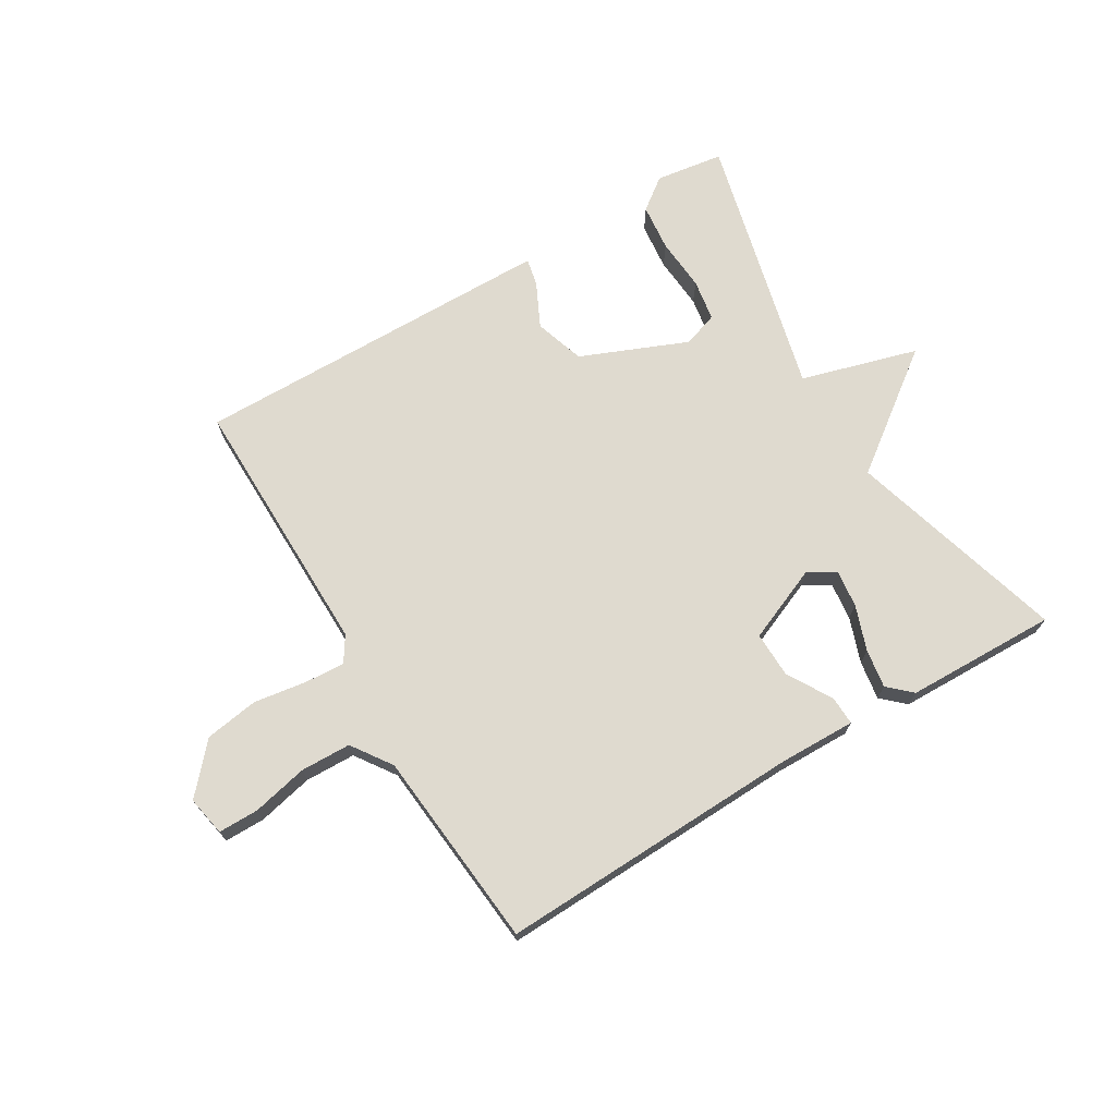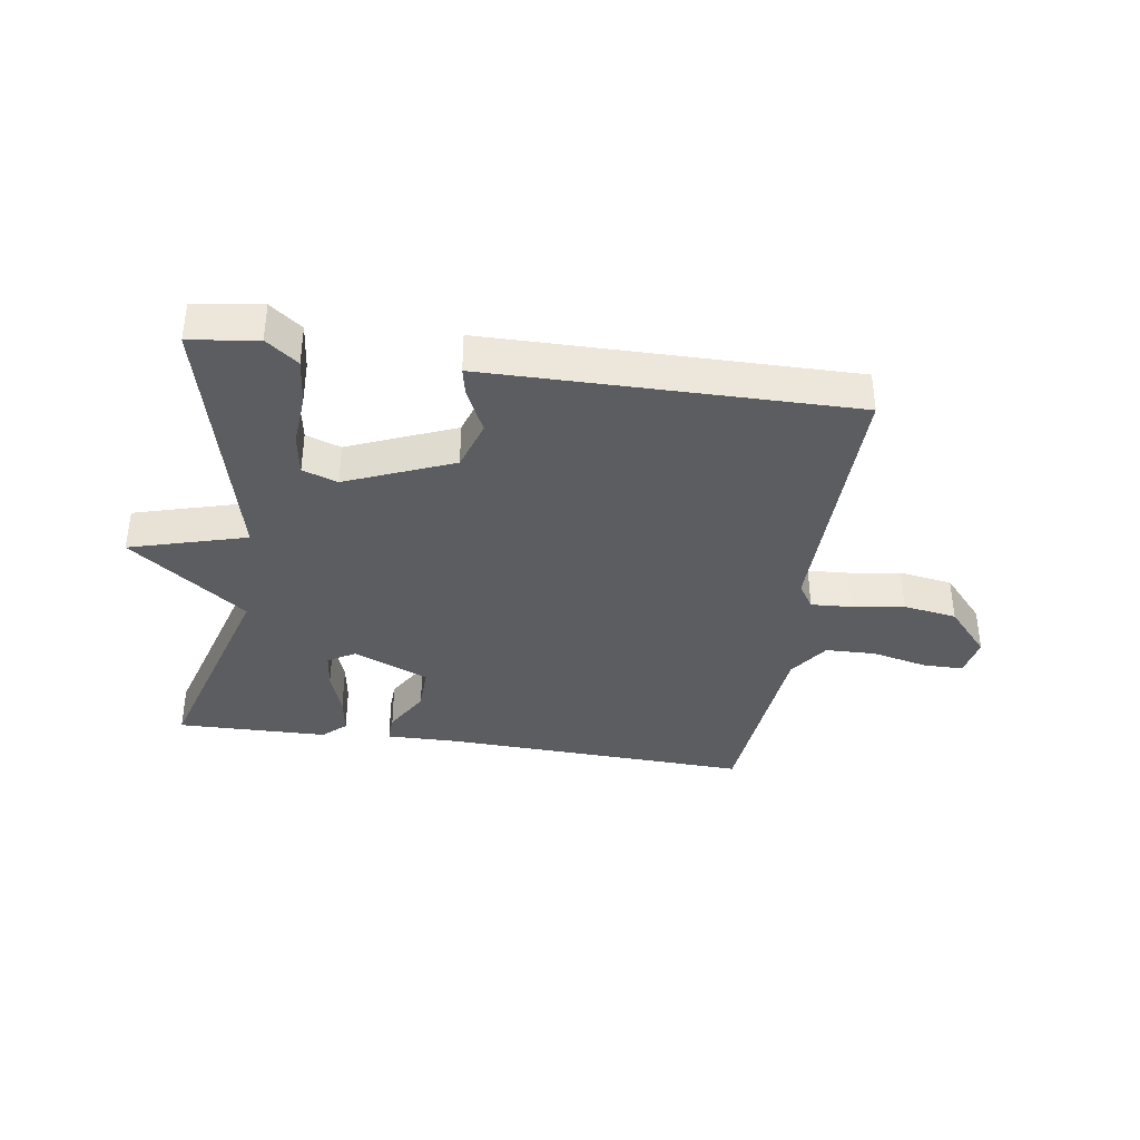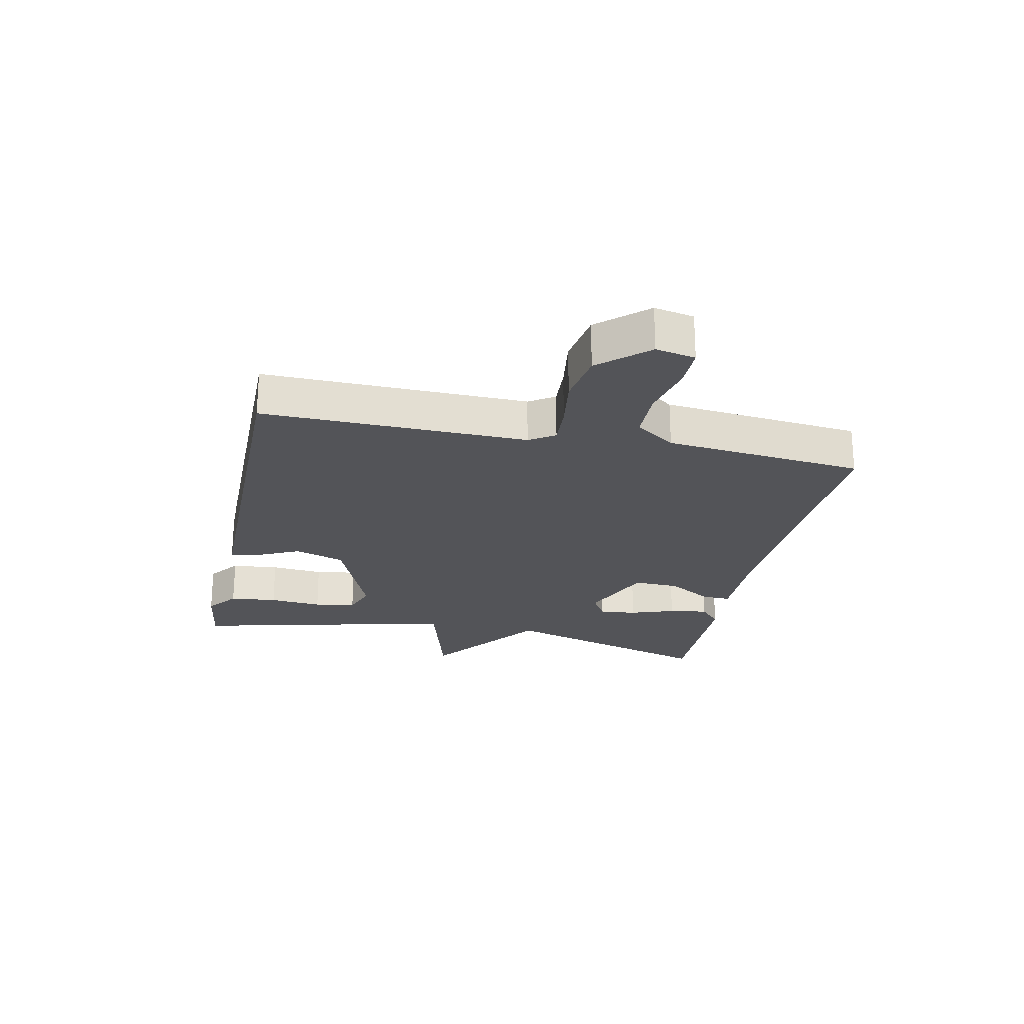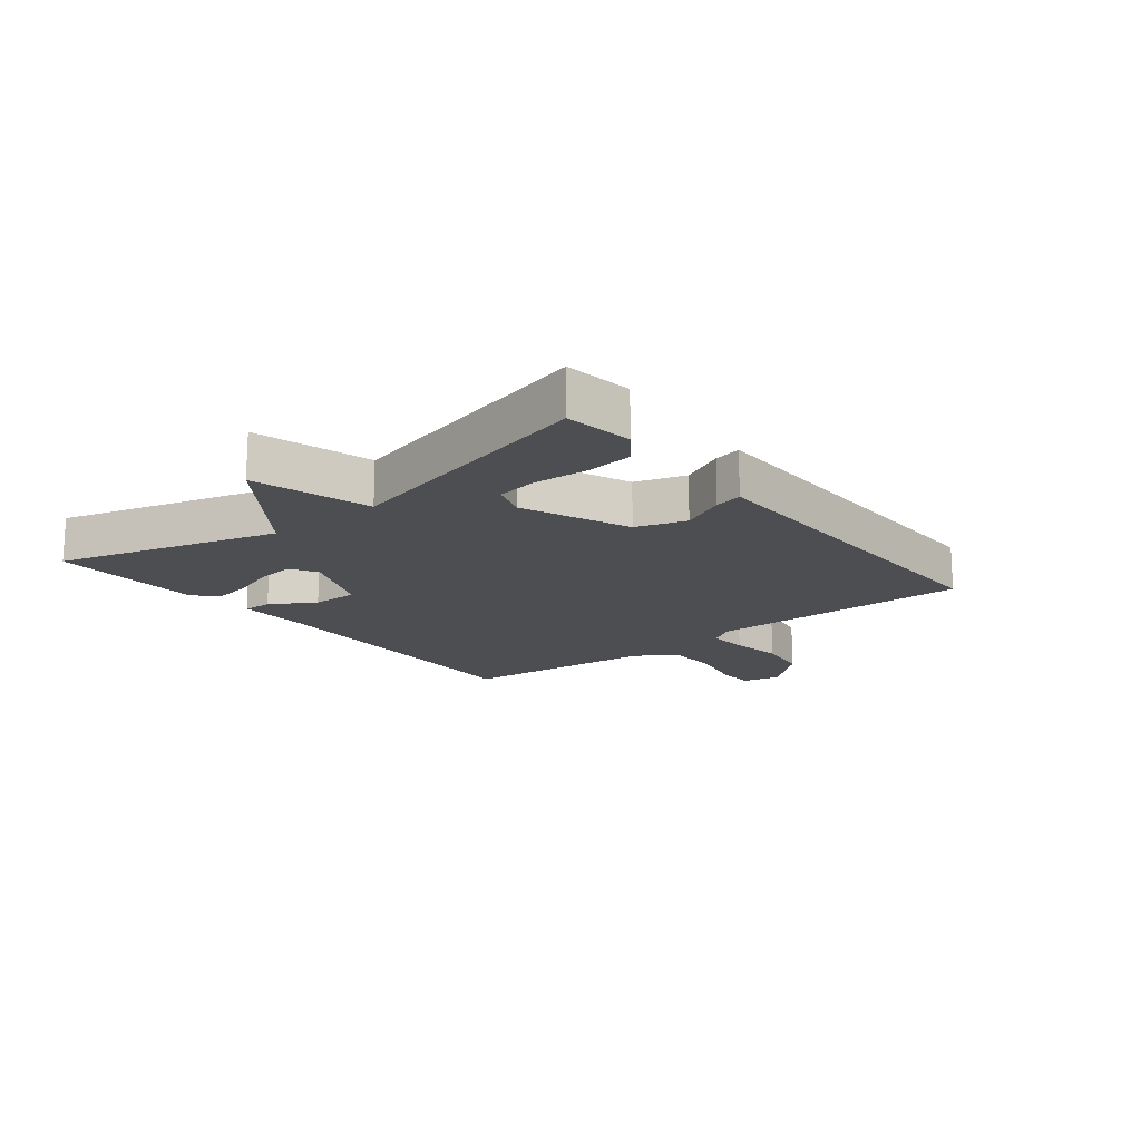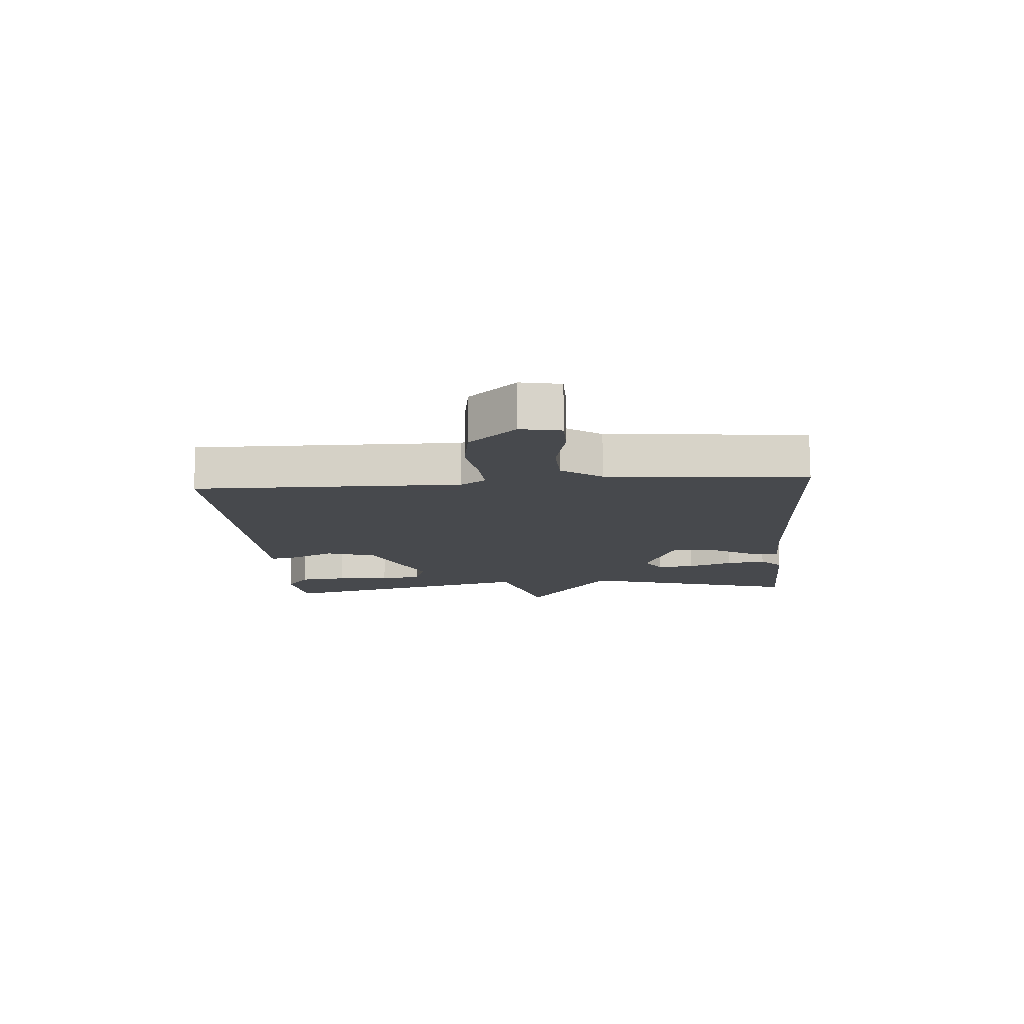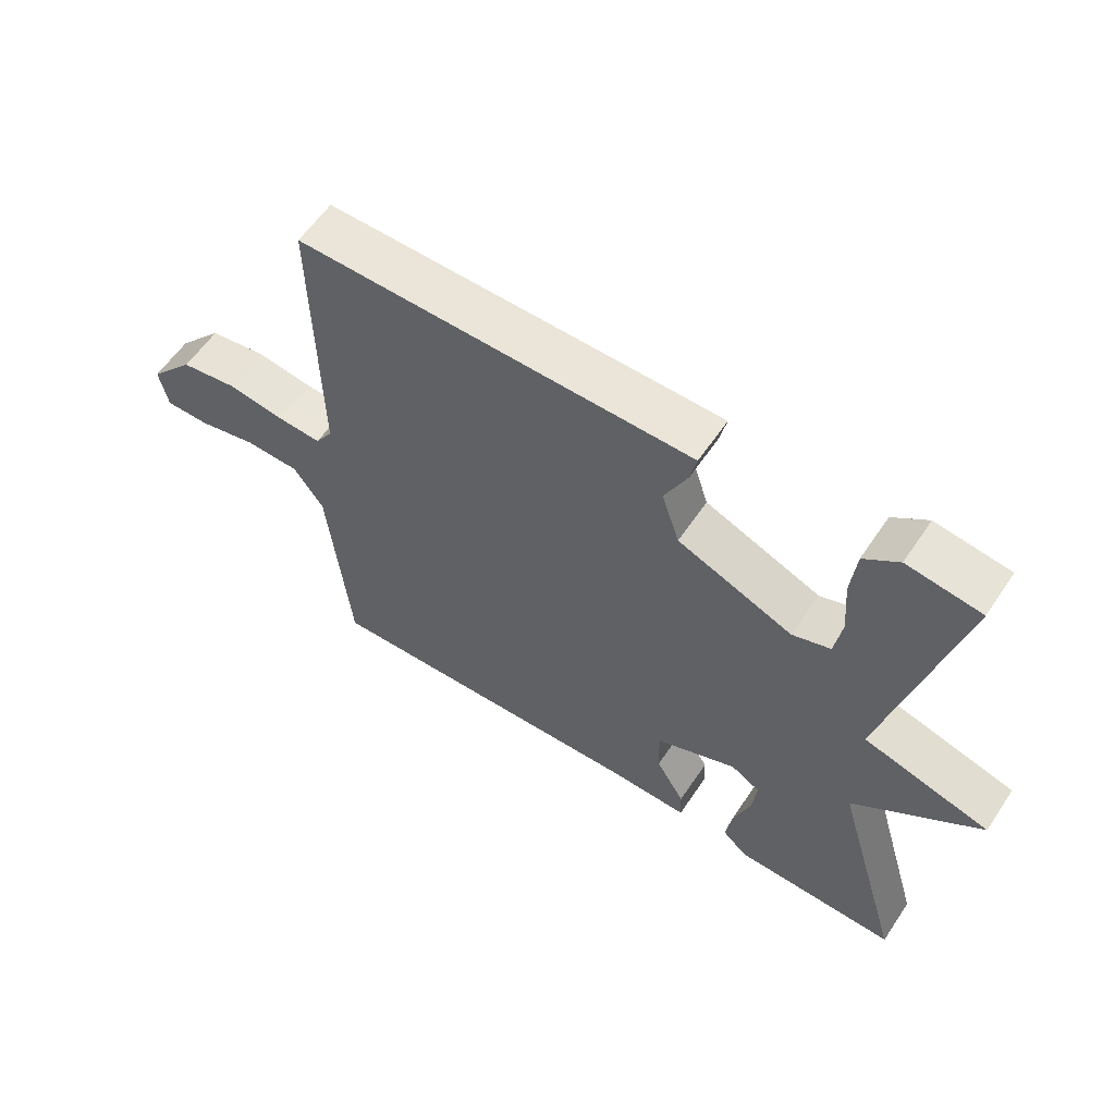
<metadata>
{"format":"obj","ext":"obj","renderer":"f3d","projection":"perspective","resolution":1024,"background":"white","views":[{"elev":70.8,"azim":149.3,"up":"+Y"},{"elev":-37.2,"azim":-8.5,"up":"+Y"},{"elev":-23.5,"azim":78.0,"up":"+Y"},{"elev":-16.5,"azim":-51.3,"up":"+Y"},{"elev":-12.4,"azim":94.6,"up":"+Y"},{"elev":59.0,"azim":-146.3,"up":"+Z"}]}
</metadata>
<code>
v 0.5 0.07 -0.5
v -0.007 0.07 -0.481
v -0.132 0.07 -0.483
v -0.13 0.07 -0.435
v -0.086 0.07 -0.361
v -0.084 0.07 -0.285
v -0.209 0.07 -0.232
v -0.254 0.07 -0.259
v -0.247 0.07 -0.321
v -0.221 0.07 -0.395
v -0.211 0.07 -0.46
v -0.249 0.07 -0.495
v -0.5 0.07 -0.5
v -0.394 0.07 -0.137
v -0.588 0.07 0.008
v -0.394 0.07 0.063
v -0.5 0.07 0.5
v -0.387 0.07 0.516
v -0.334 0.07 0.476
v -0.326 0.07 0.397
v -0.333 0.07 0.309
v -0.322 0.07 0.24
v -0.264 0.07 0.22
v -0.087 0.07 0.293
v -0.06 0.07 0.376
v -0.095 0.07 0.449
v -0.105 0.07 0.495
v -0.003 0.07 0.496
v 0.5 0.07 0.5
v 0.494 0.07 0.061
v 0.521 0.07 0.019
v 0.588 0.07 0.023
v 0.675 0.07 0.036
v 0.764 0.07 0.022
v 0.834 0.07 -0.057
v 0.821 0.07 -0.123
v 0.754 0.07 -0.123
v 0.662 0.07 -0.102
v 0.578 0.07 -0.104
v 0.532 0.07 -0.17
v 0.5 0 -0.5
v -0.007 0 -0.481
v -0.132 0 -0.483
v -0.13 0 -0.435
v -0.086 0 -0.361
v -0.084 0 -0.285
v -0.209 0 -0.232
v -0.254 0 -0.259
v -0.247 0 -0.321
v -0.221 0 -0.395
v -0.211 0 -0.46
v -0.249 0 -0.495
v -0.5 0 -0.5
v -0.394 0 -0.137
v -0.588 0 0.008
v -0.394 0 0.063
v -0.5 0 0.5
v -0.387 0 0.516
v -0.334 0 0.476
v -0.326 0 0.397
v -0.333 0 0.309
v -0.322 0 0.24
v -0.264 0 0.22
v -0.087 0 0.293
v -0.06 0 0.376
v -0.095 0 0.449
v -0.105 0 0.495
v -0.003 0 0.496
v 0.5 0 0.5
v 0.494 0 0.061
v 0.521 0 0.019
v 0.588 0 0.023
v 0.675 0 0.036
v 0.764 0 0.022
v 0.834 0 -0.057
v 0.821 0 -0.123
v 0.754 0 -0.123
v 0.662 0 -0.102
v 0.578 0 -0.104
v 0.532 0 -0.17
f 36 37 38
f 35 36 38
f 34 35 38
f 33 34 38
f 32 33 38
f 31 32 38 39
f 30 31 39 40
f 28 29 30
f 27 28 30
f 26 27 30
f 25 26 30
f 40 1 2
f 30 40 2
f 25 30 2
f 24 25 2
f 19 20 21
f 18 19 21
f 17 18 21
f 16 17 21
f 16 21 22
f 14 15 16
f 14 16 22 23
f 12 13 14
f 11 12 14
f 10 11 14
f 9 10 14
f 8 9 14
f 14 23 24
f 8 14 24
f 7 8 24
f 2 3 4 5
f 2 5 6
f 24 2 6
f 6 7 24
f 78 77 76
f 78 76 75
f 78 75 74
f 78 74 73
f 78 73 72
f 79 78 72 71
f 80 79 71 70
f 70 69 68
f 70 68 67
f 70 67 66
f 70 66 65
f 42 41 80
f 42 80 70
f 42 70 65
f 42 65 64
f 61 60 59
f 61 59 58
f 61 58 57
f 61 57 56
f 62 61 56
f 56 55 54
f 63 62 56 54
f 54 53 52
f 54 52 51
f 54 51 50
f 54 50 49
f 54 49 48
f 64 63 54
f 64 54 48
f 64 48 47
f 45 44 43 42
f 46 45 42
f 46 42 64
f 64 47 46
f 1 41 42 2
f 2 42 43 3
f 3 43 44 4
f 4 44 45 5
f 5 45 46 6
f 6 46 47 7
f 7 47 48 8
f 8 48 49 9
f 9 49 50 10
f 10 50 51 11
f 11 51 52 12
f 12 52 53 13
f 13 53 54 14
f 14 54 55 15
f 15 55 56 16
f 16 56 57 17
f 17 57 58 18
f 18 58 59 19
f 19 59 60 20
f 20 60 61 21
f 21 61 62 22
f 22 62 63 23
f 23 63 64 24
f 24 64 65 25
f 25 65 66 26
f 26 66 67 27
f 27 67 68 28
f 28 68 69 29
f 29 69 70 30
f 30 70 71 31
f 31 71 72 32
f 32 72 73 33
f 33 73 74 34
f 34 74 75 35
f 35 75 76 36
f 36 76 77 37
f 37 77 78 38
f 38 78 79 39
f 39 79 80 40
f 40 80 41 1

</code>
